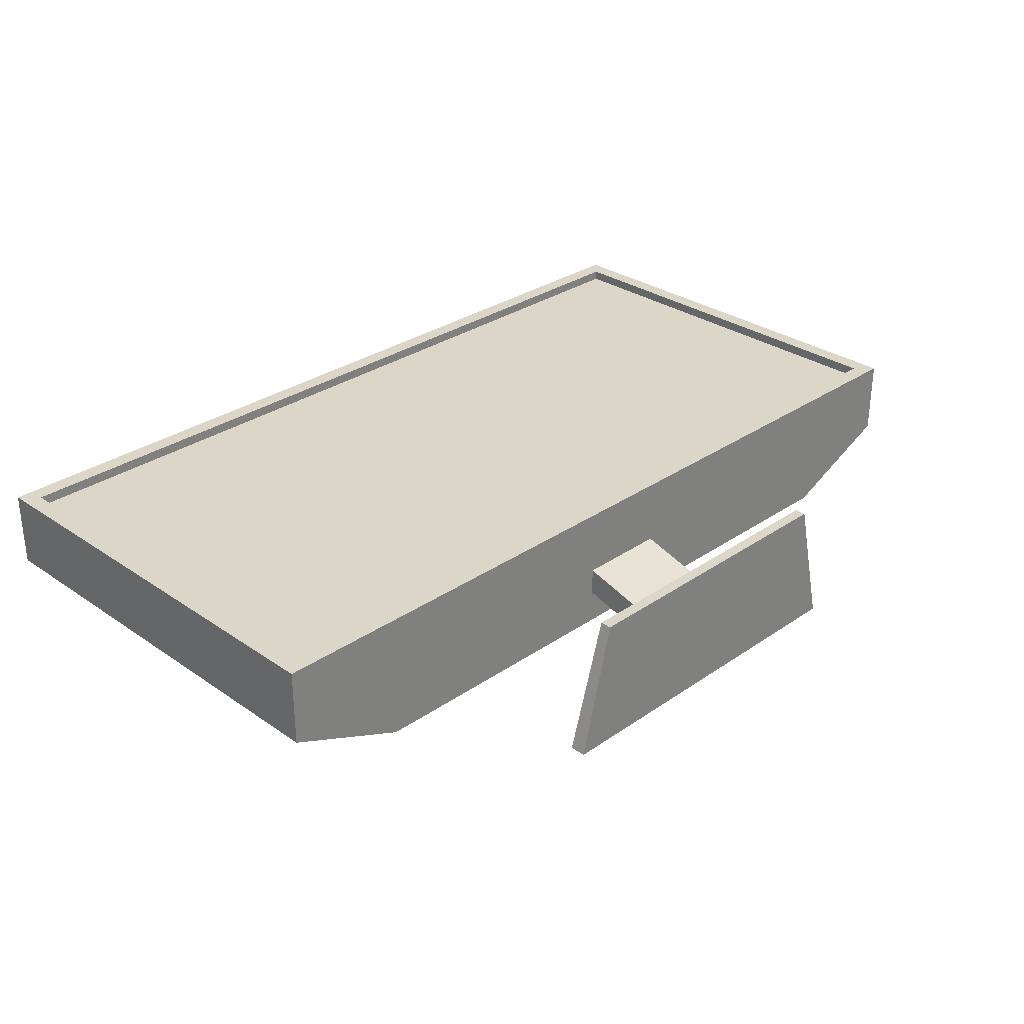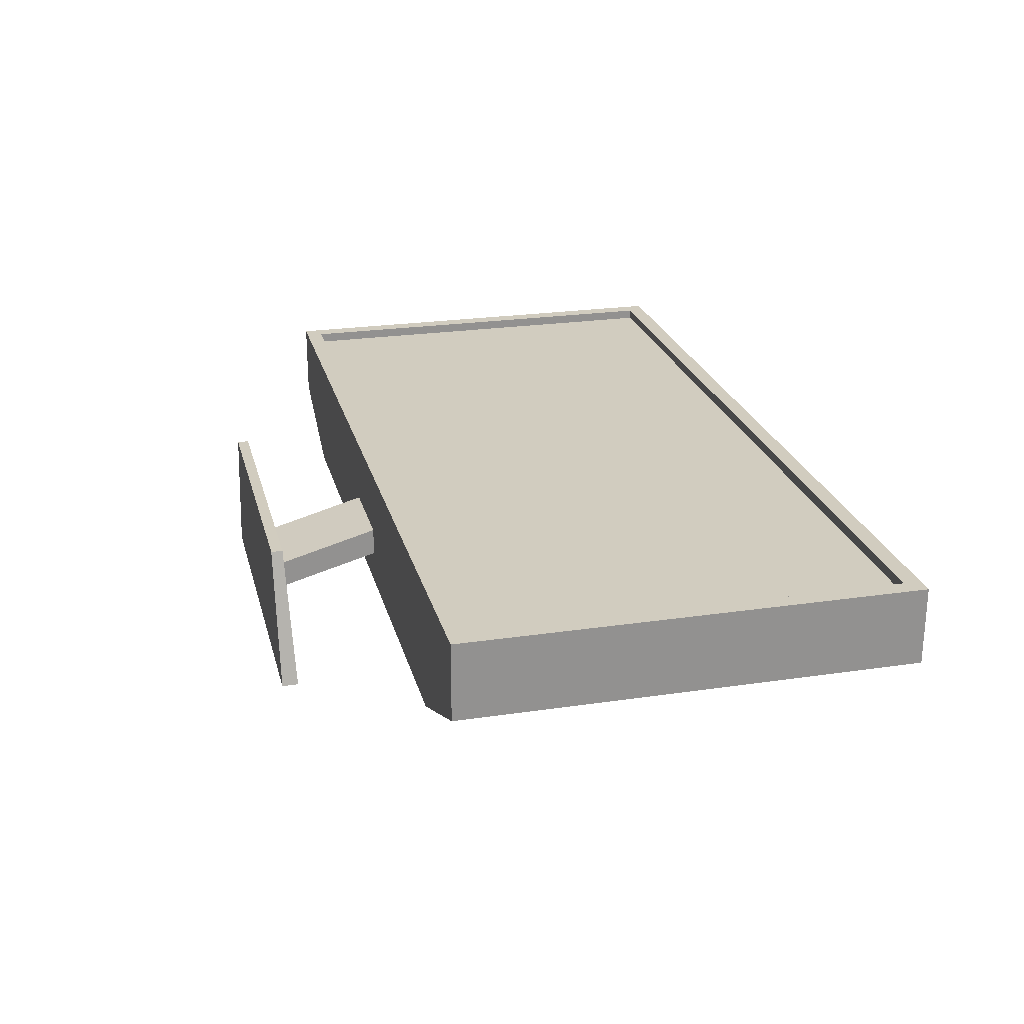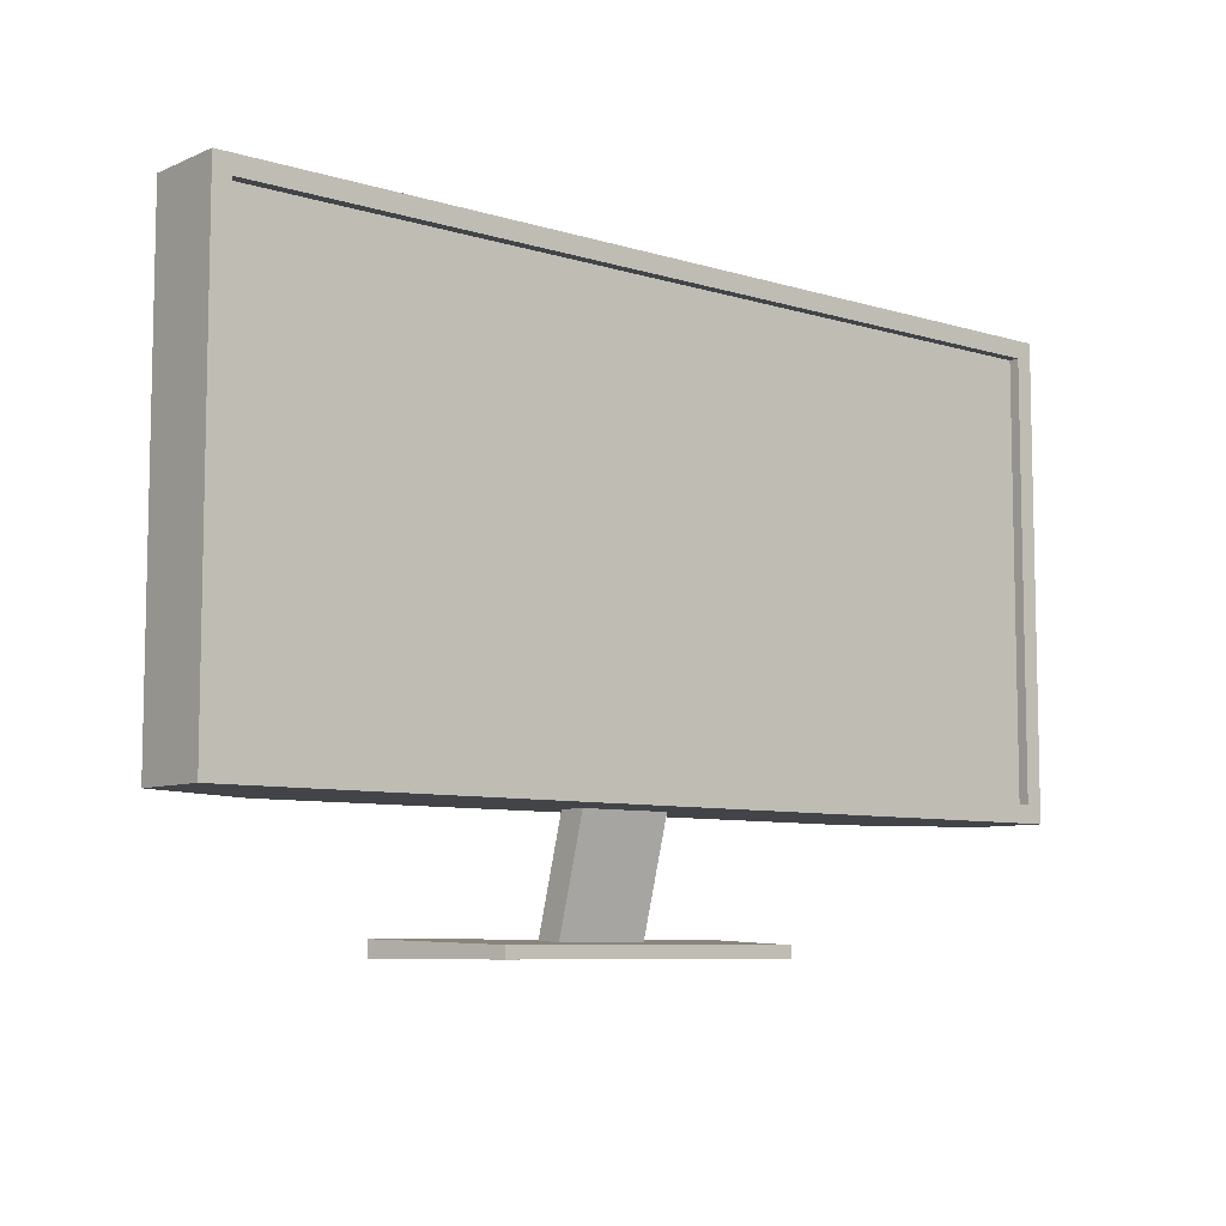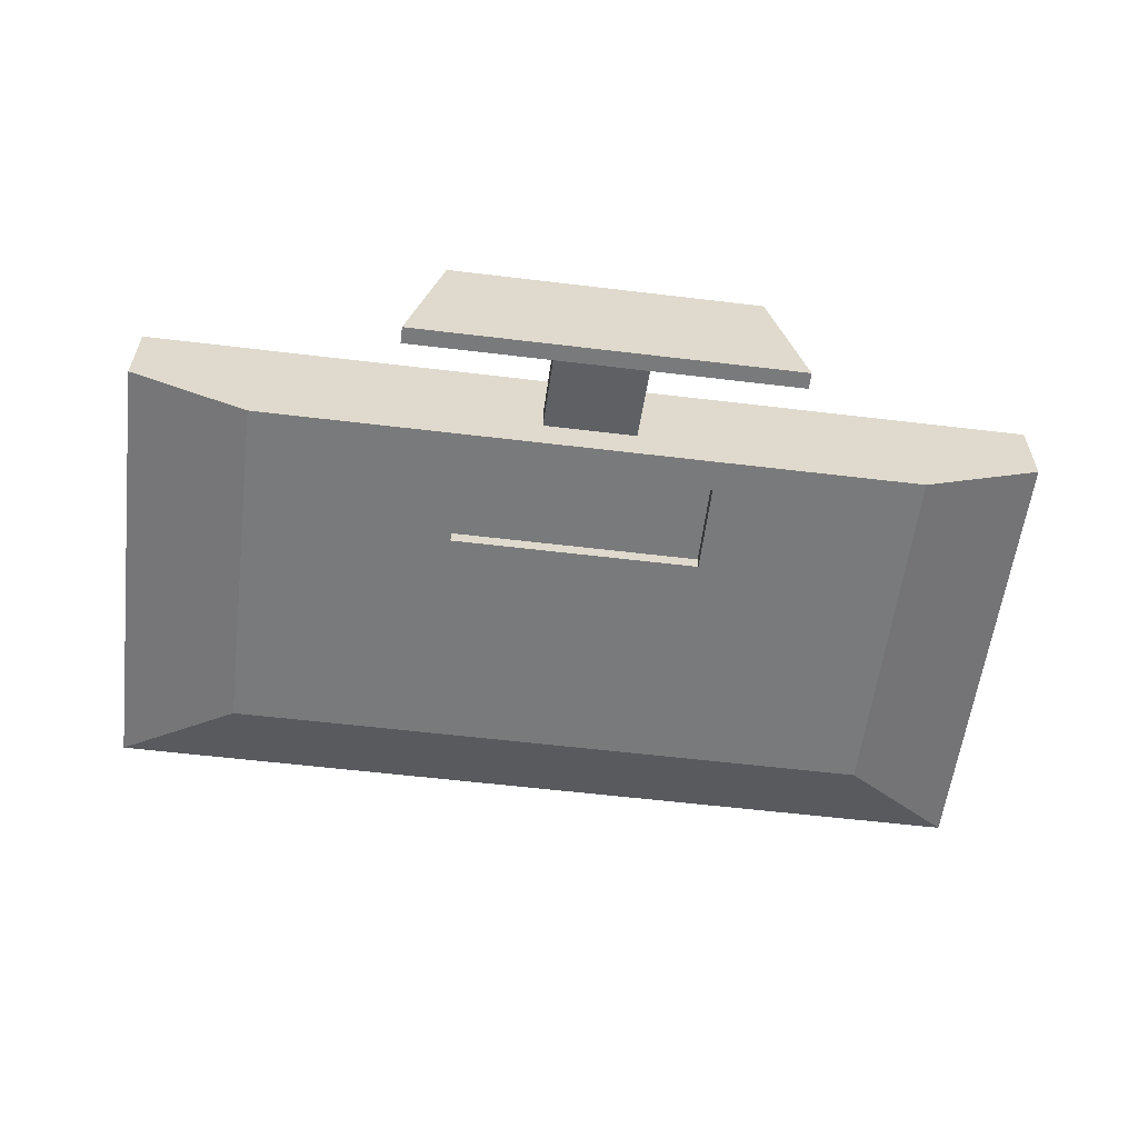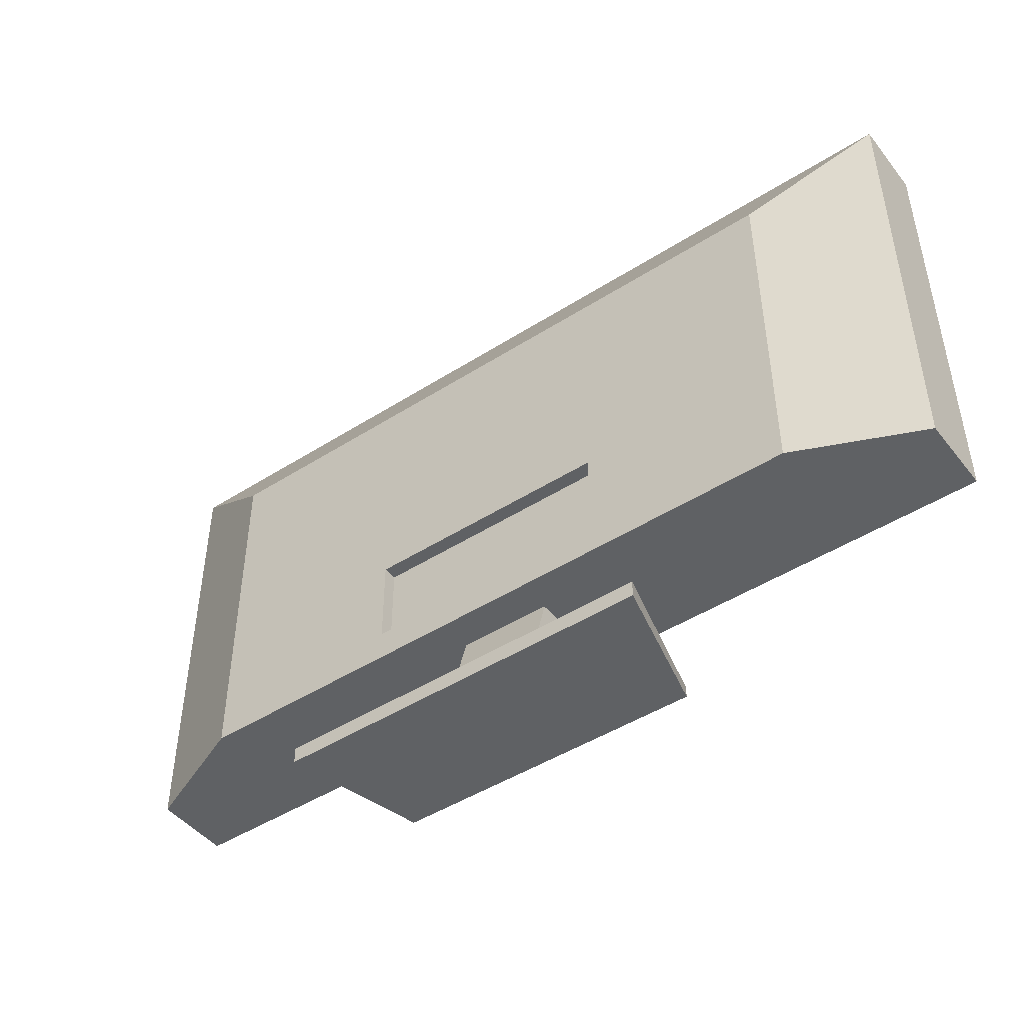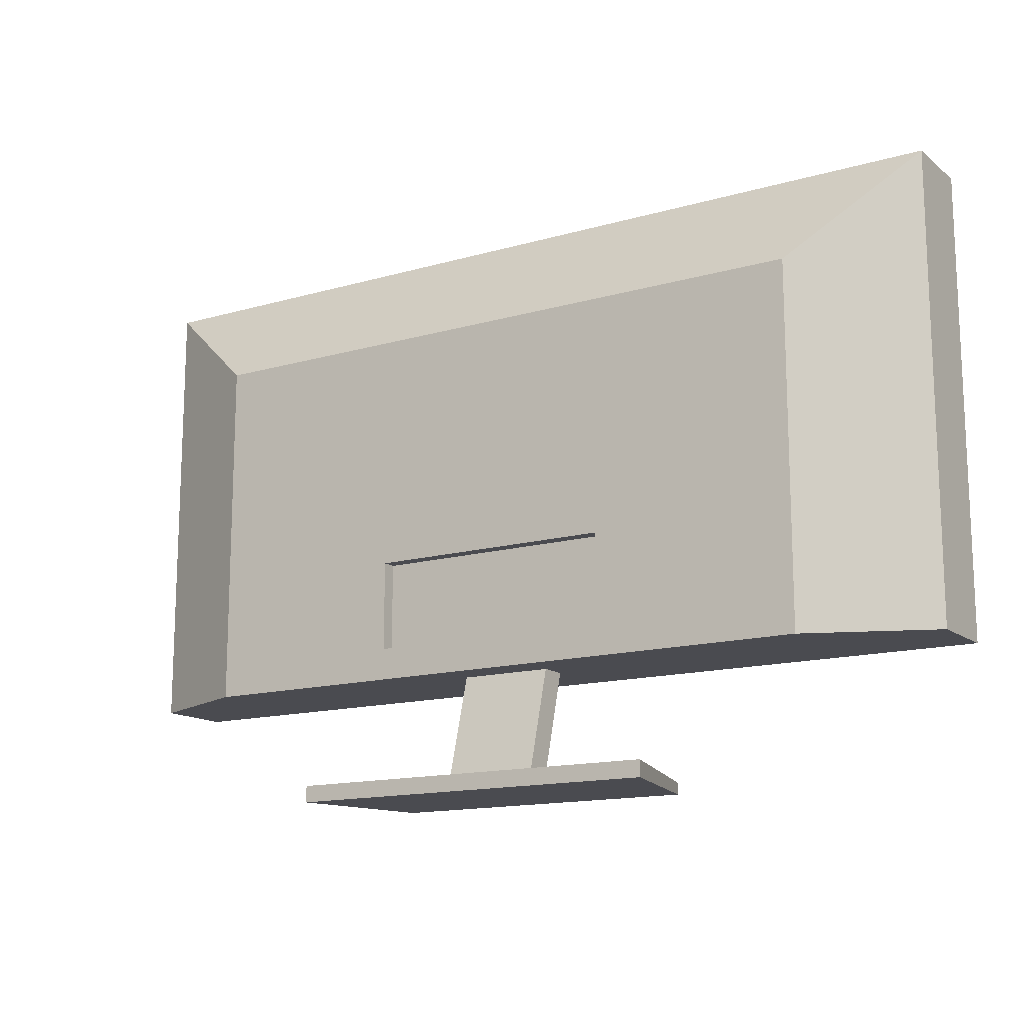
<metadata>
{"format":"obj","ext":"obj","renderer":"f3d","projection":"perspective","resolution":1024,"background":"white","views":[{"elev":30.2,"azim":-45.0,"up":"+Z"},{"elev":23.9,"azim":76.1,"up":"+Z"},{"elev":-7.7,"azim":-40.4,"up":"+Y"},{"elev":-58.0,"azim":-7.1,"up":"+Z"},{"elev":-46.3,"azim":-143.9,"up":"+Y"},{"elev":-14.4,"azim":-147.8,"up":"+Y"}]}
</metadata>
<code>
o Monitor_1
v 0.2992 0.1094 -0.03381
v 0.2992 0.4348 -0.03381
v 0.3946 0.1252 0.08511
v 0.3946 0.5103 0.08511
v 0.4103 0.1094 0.01423
v 0.4103 0.5261 0.01423
v 0.04214 0.009699 -0.004352
v 0.04214 0.1375 0.03117
v 0.04214 0.009699 -0.02949
v 0.04214 0.1375 0.006027
v 0.1412 -0.002436 0.05714
v 0.1412 0.007944 0.05714
v 0.1719 -0.002436 -0.06771
v 0.1719 0.01232 -0.06771
v 0.4103 0.5261 0.08511
v 0.4103 0.1094 0.08511
v 0.3946 0.5103 0.07584
v 0.3946 0.1252 0.07584
v 0.1127 0.1379 -0.03381
v 0.1127 0.2187 -0.03381
v 0.1127 0.1379 -0.02107
v 0.1127 0.2187 -0.02107
v -0.2992 0.1094 -0.03381
v -0.2992 0.4348 -0.03381
v -0.3946 0.1252 0.08511
v -0.3946 0.5103 0.08511
v -0.4103 0.1094 0.01423
v -0.4103 0.5261 0.01423
v -0.04214 0.009699 -0.004352
v -0.04214 0.1375 0.03117
v -0.04214 0.009699 -0.02949
v -0.04214 0.1375 0.006027
v -0.1412 -0.002436 0.05714
v -0.1412 0.007944 0.05714
v -0.1719 -0.002436 -0.06771
v -0.1719 0.01232 -0.06771
v -0.4103 0.5261 0.08511
v -0.4103 0.1094 0.08511
v -0.3946 0.5103 0.07584
v -0.3946 0.1252 0.07584
v -0.1127 0.1379 -0.03381
v -0.1127 0.2187 -0.03381
v -0.1127 0.1379 -0.02107
v -0.1127 0.2187 -0.02107
f 5 6 15 16
f 31 32 10 9
f 5 27 23 1
f 6 5 1 2
f 38 27 5 16
f 21 43 44 22
f 9 10 8 7
f 35 36 14 13
f 13 14 12 11
f 14 36 34 12
f 4 3 16 15
f 25 38 16 3
f 15 37 26 4
f 3 4 17 18
f 24 28 6 2
f 6 28 37 15
f 18 40 25 3
f 8 30 29 7
f 33 35 13 11
f 12 34 33 11
f 22 44 42 20
f 41 43 21 19
f 20 19 21 22
f 27 38 37 28
f 28 24 23 27
f 31 29 30 32
f 35 33 34 36
f 26 37 38 25
f 25 40 39 26
f 42 44 43 41
f 26 39 17 4
f 1 23 41 19
f 41 23 24 42
f 42 24 2 20
f 19 20 2 1
f 17 39 40 18

</code>
